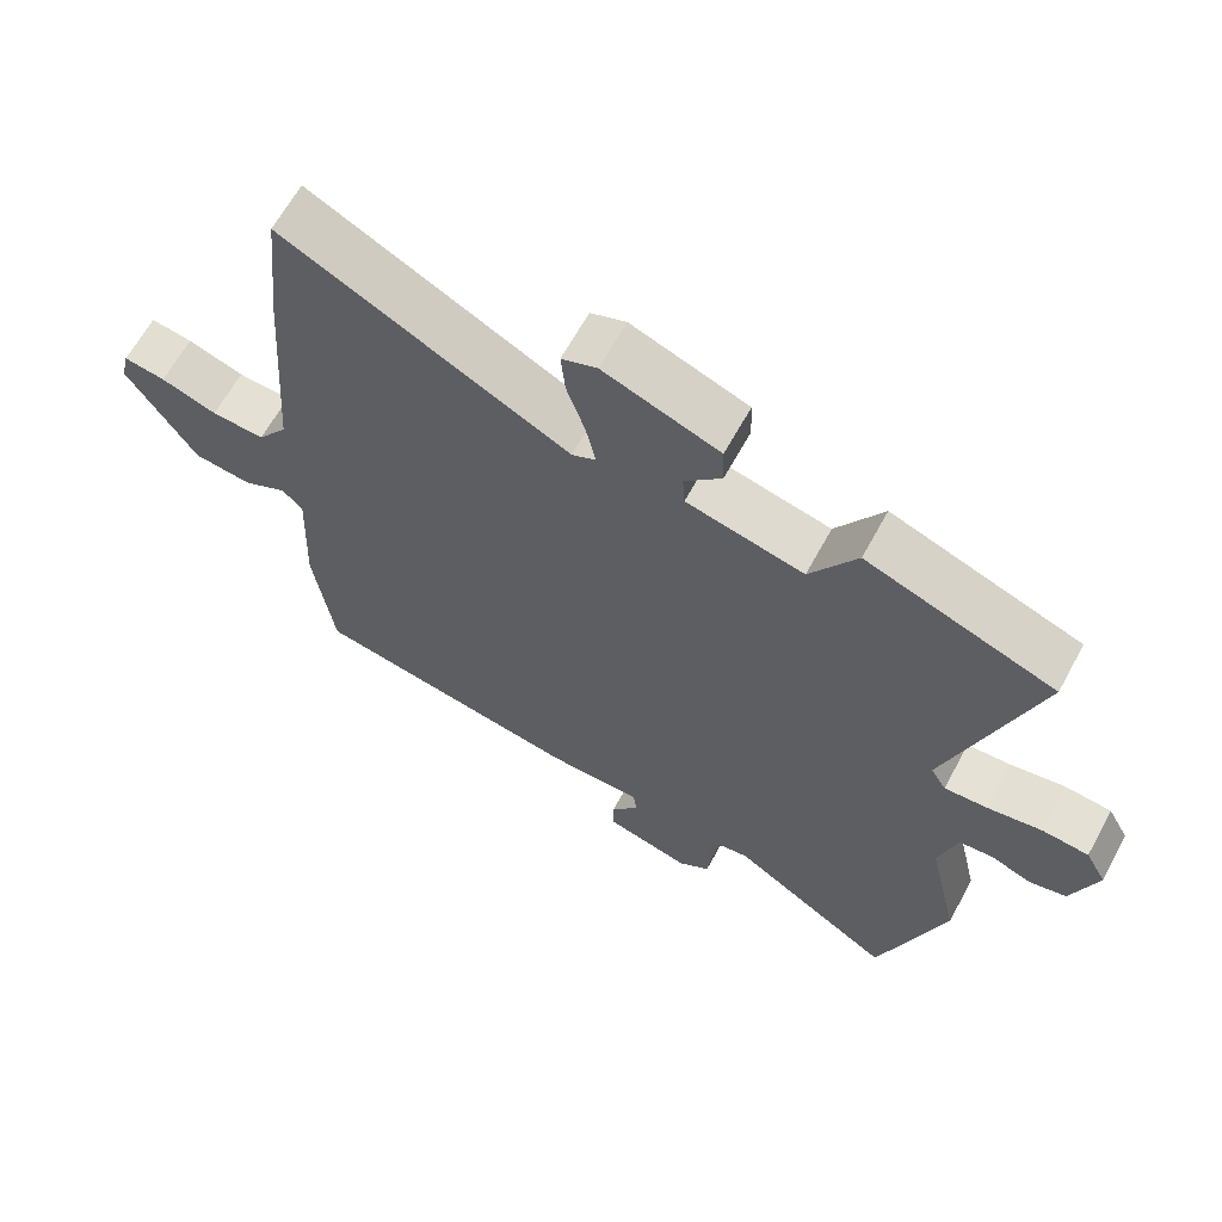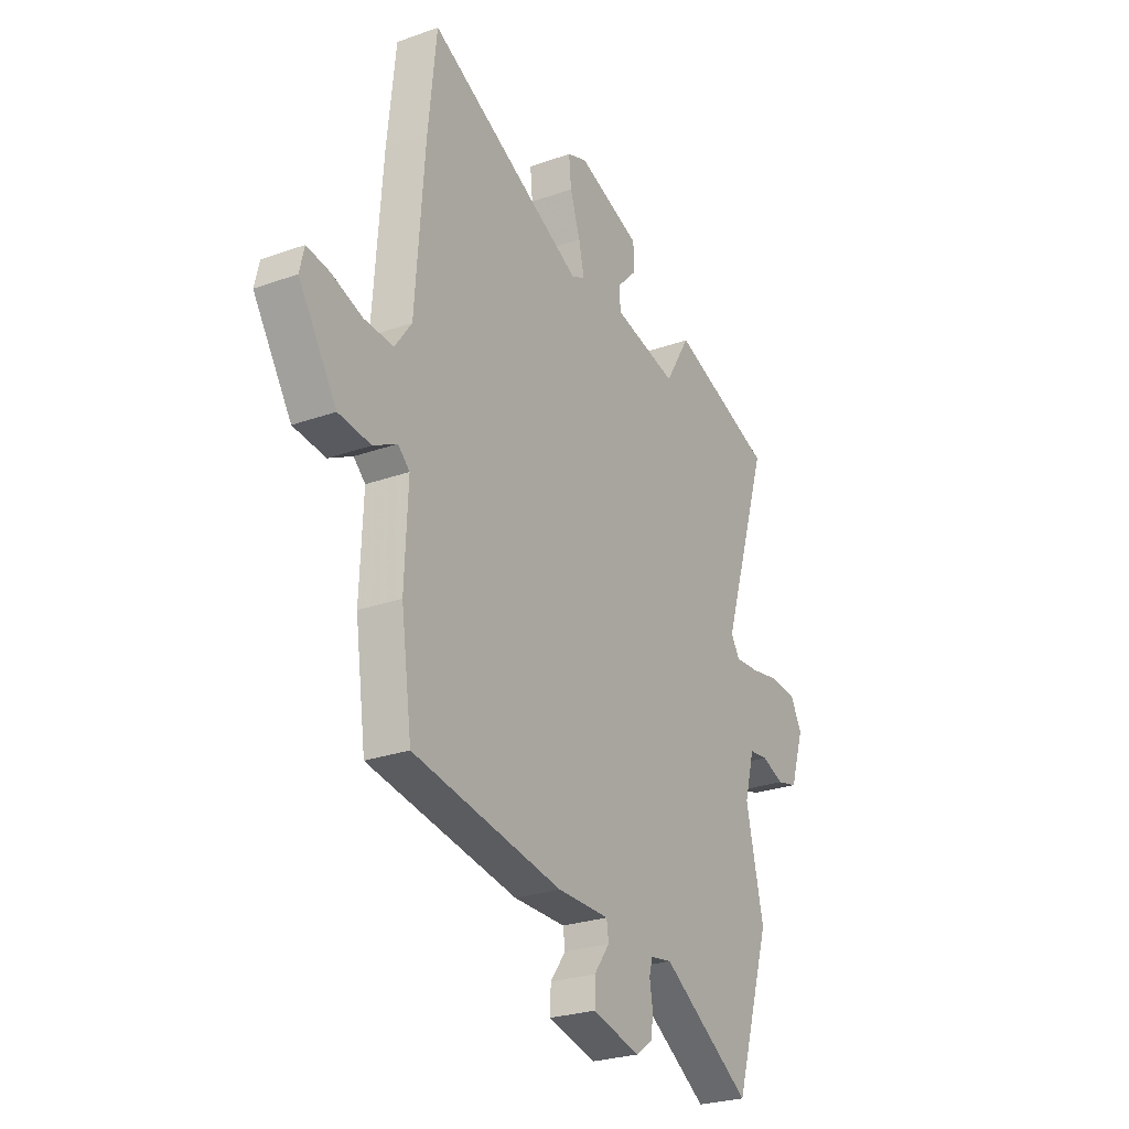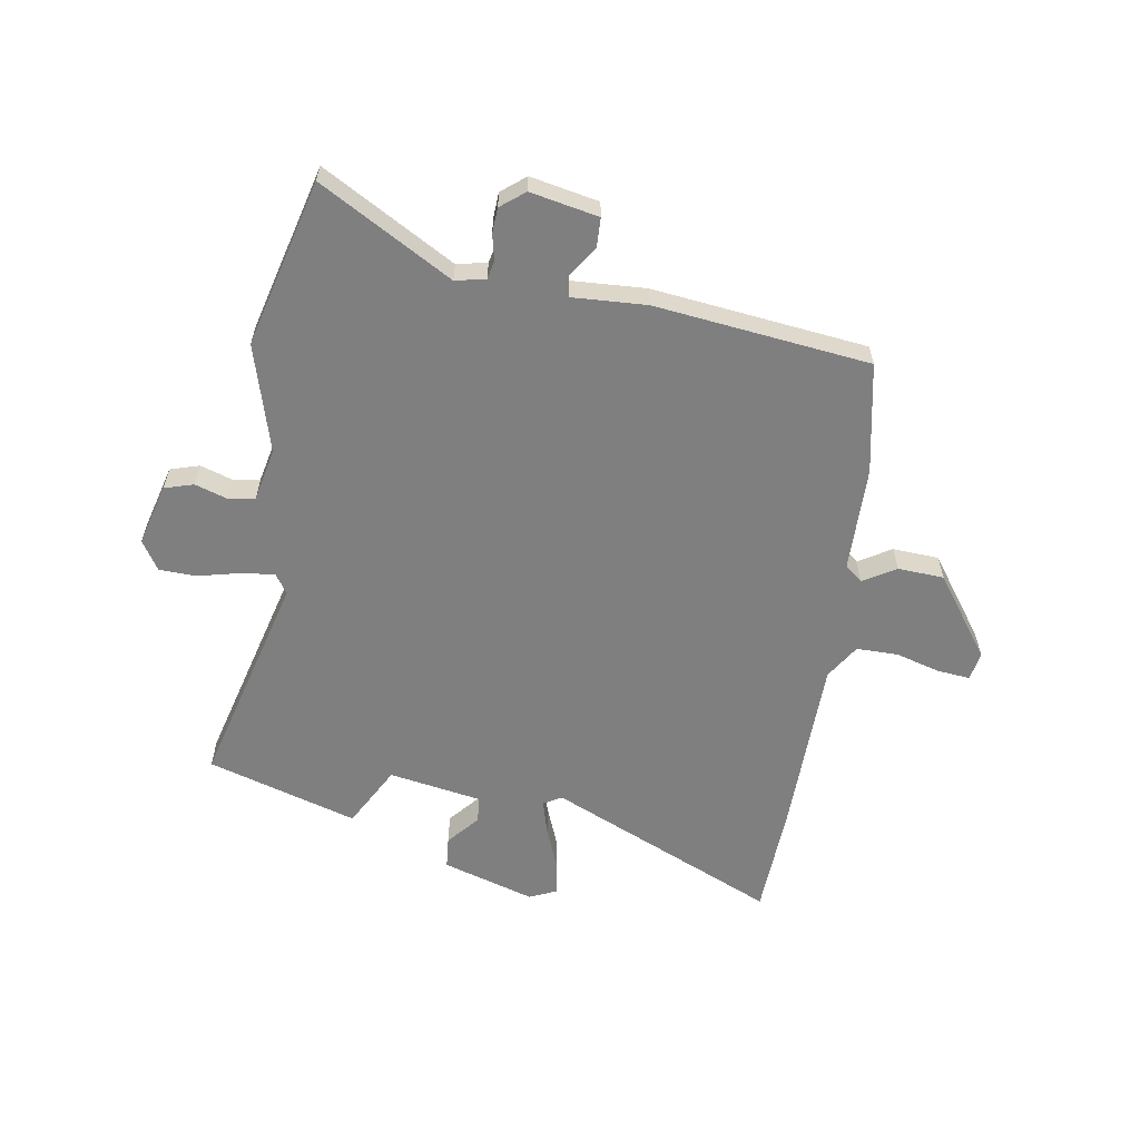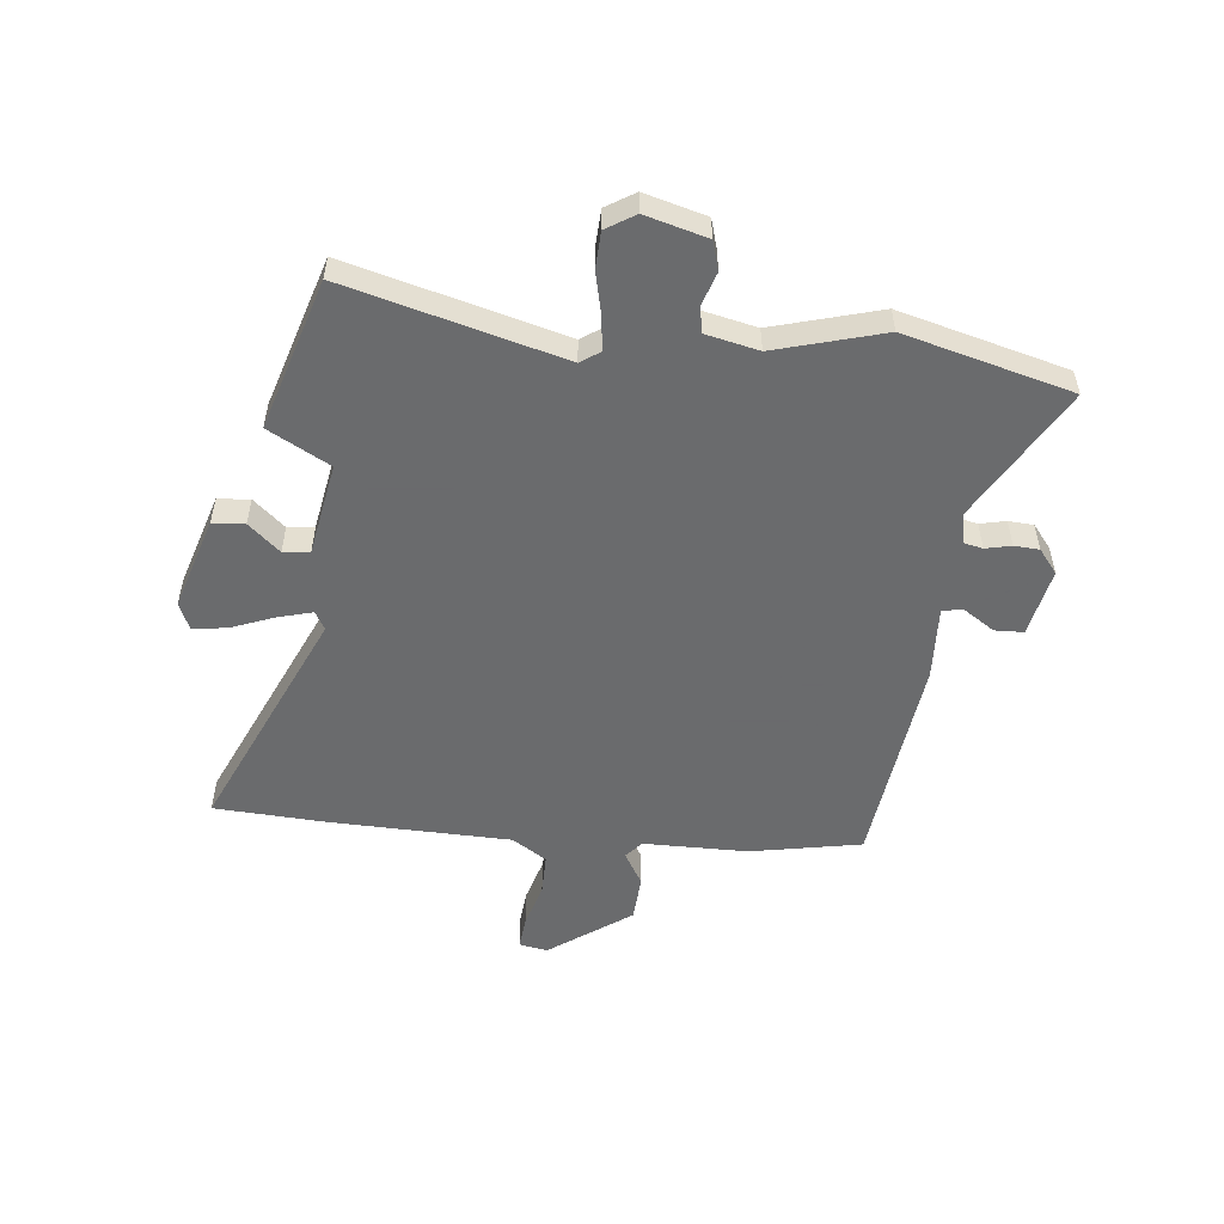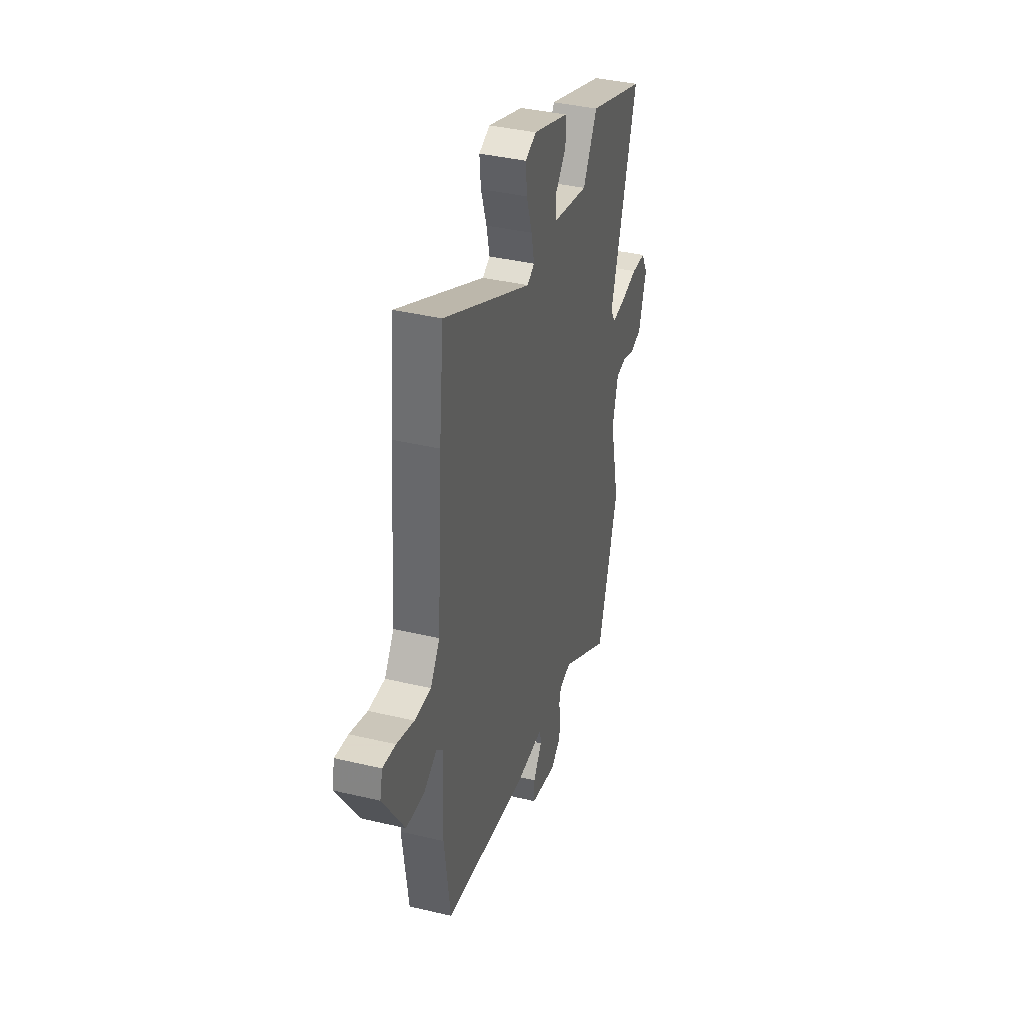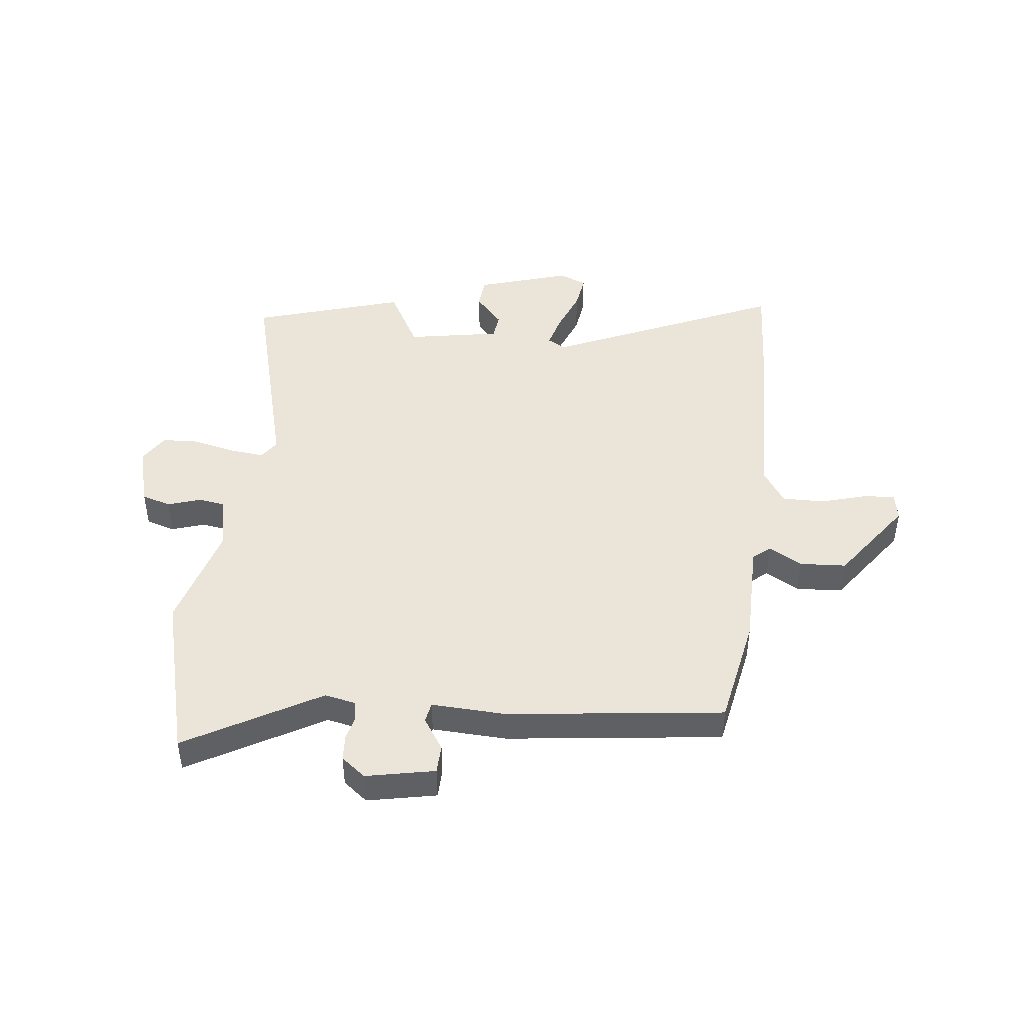
<metadata>
{"format":"obj","ext":"obj","renderer":"f3d","projection":"perspective","resolution":1024,"background":"white","views":[{"elev":64.5,"azim":28.6,"up":"+Z"},{"elev":-26.4,"azim":-60.7,"up":"+Z"},{"elev":-59.8,"azim":173.9,"up":"+Y"},{"elev":-53.2,"azim":86.8,"up":"+Y"},{"elev":38.8,"azim":-73.4,"up":"+Z"},{"elev":45.2,"azim":-170.8,"up":"+Y"}]}
</metadata>
<code>
v 0.535 0.07 -0.388
v 0.441 0.07 -0.685
v 0.209 0.07 -0.537
v 0.154 0.07 -0.546
v 0.145 0.07 -0.579
v 0.153 0.07 -0.626
v 0.148 0.07 -0.671
v 0.103 0.07 -0.703
v -0.019 0.07 -0.672
v -0.018 0.07 -0.62
v 0.022 0.07 -0.565
v 0.017 0.07 -0.528
v -0.117 0.07 -0.528
v -0.502 0.07 -0.462
v -0.53 0.07 -0.261
v -0.522 0.07 -0.072
v -0.552 0.07 -0.044
v -0.613 0.07 -0.076
v -0.696 0.07 -0.067
v -0.794 0.07 0.085
v -0.782 0.07 0.136
v -0.723 0.07 0.127
v -0.644 0.07 0.1
v -0.569 0.07 0.096
v -0.526 0.07 0.156
v -0.502 0.07 0.482
v -0.481 0.07 0.683
v -0.077 0.07 0.479
v -0.043 0.07 0.496
v -0.057 0.07 0.559
v -0.083 0.07 0.637
v -0.089 0.07 0.7
v -0.039 0.07 0.719
v 0.125 0.07 0.659
v 0.127 0.07 0.601
v 0.075 0.07 0.547
v 0.078 0.07 0.499
v 0.244 0.07 0.461
v 0.31 0.07 0.569
v 0.577 0.07 0.472
v 0.454 0.07 0.088
v 0.476 0.07 0.052
v 0.538 0.07 0.056
v 0.615 0.07 0.07
v 0.681 0.07 0.064
v 0.711 0.07 0.01
v 0.675 0.07 -0.1
v 0.622 0.07 -0.113
v 0.564 0.07 -0.091
v 0.516 0.07 -0.096
v 0.49 0.07 -0.191
v 0.535 0 -0.388
v 0.441 0 -0.685
v 0.209 0 -0.537
v 0.154 0 -0.546
v 0.145 0 -0.579
v 0.153 0 -0.626
v 0.148 0 -0.671
v 0.103 0 -0.703
v -0.019 0 -0.672
v -0.018 0 -0.62
v 0.022 0 -0.565
v 0.017 0 -0.528
v -0.117 0 -0.528
v -0.502 0 -0.462
v -0.53 0 -0.261
v -0.522 0 -0.072
v -0.552 0 -0.044
v -0.613 0 -0.076
v -0.696 0 -0.067
v -0.794 0 0.085
v -0.782 0 0.136
v -0.723 0 0.127
v -0.644 0 0.1
v -0.569 0 0.096
v -0.526 0 0.156
v -0.502 0 0.482
v -0.481 0 0.683
v -0.077 0 0.479
v -0.043 0 0.496
v -0.057 0 0.559
v -0.083 0 0.637
v -0.089 0 0.7
v -0.039 0 0.719
v 0.125 0 0.659
v 0.127 0 0.601
v 0.075 0 0.547
v 0.078 0 0.499
v 0.244 0 0.461
v 0.31 0 0.569
v 0.577 0 0.472
v 0.454 0 0.088
v 0.476 0 0.052
v 0.538 0 0.056
v 0.615 0 0.07
v 0.681 0 0.064
v 0.711 0 0.01
v 0.675 0 -0.1
v 0.622 0 -0.113
v 0.564 0 -0.091
v 0.516 0 -0.096
v 0.49 0 -0.191
f 46 47 48 49
f 46 49 50
f 43 44 45 46
f 42 43 46 50
f 41 42 50 51
f 38 39 40 41
f 37 38 41 51
f 33 34 35 36
f 33 36 37
f 30 31 32 33
f 29 30 33 37
f 28 29 37 51
f 25 26 27 28
f 24 25 28 51
f 20 21 22 23
f 17 18 19 20
f 17 20 23 24
f 13 14 15 16
f 12 13 16
f 12 16 17 24
f 8 9 10 11
f 8 11 12
f 5 6 7 8
f 4 5 8 12
f 3 4 12 24
f 3 24 51
f 1 2 3 51
f 100 99 98 97
f 101 100 97
f 97 96 95 94
f 101 97 94 93
f 102 101 93 92
f 92 91 90 89
f 102 92 89 88
f 87 86 85 84
f 88 87 84
f 84 83 82 81
f 88 84 81 80
f 102 88 80 79
f 79 78 77 76
f 102 79 76 75
f 74 73 72 71
f 71 70 69 68
f 75 74 71 68
f 67 66 65 64
f 67 64 63
f 75 68 67 63
f 62 61 60 59
f 63 62 59
f 59 58 57 56
f 63 59 56 55
f 75 63 55 54
f 102 75 54
f 102 54 53 52
f 1 52 53 2
f 2 53 54 3
f 3 54 55 4
f 4 55 56 5
f 5 56 57 6
f 6 57 58 7
f 7 58 59 8
f 8 59 60 9
f 9 60 61 10
f 10 61 62 11
f 11 62 63 12
f 12 63 64 13
f 13 64 65 14
f 14 65 66 15
f 15 66 67 16
f 16 67 68 17
f 17 68 69 18
f 18 69 70 19
f 19 70 71 20
f 20 71 72 21
f 21 72 73 22
f 22 73 74 23
f 23 74 75 24
f 24 75 76 25
f 25 76 77 26
f 26 77 78 27
f 27 78 79 28
f 28 79 80 29
f 29 80 81 30
f 30 81 82 31
f 31 82 83 32
f 32 83 84 33
f 33 84 85 34
f 34 85 86 35
f 35 86 87 36
f 36 87 88 37
f 37 88 89 38
f 38 89 90 39
f 39 90 91 40
f 40 91 92 41
f 41 92 93 42
f 42 93 94 43
f 43 94 95 44
f 44 95 96 45
f 45 96 97 46
f 46 97 98 47
f 47 98 99 48
f 48 99 100 49
f 49 100 101 50
f 50 101 102 51
f 51 102 52 1

</code>
